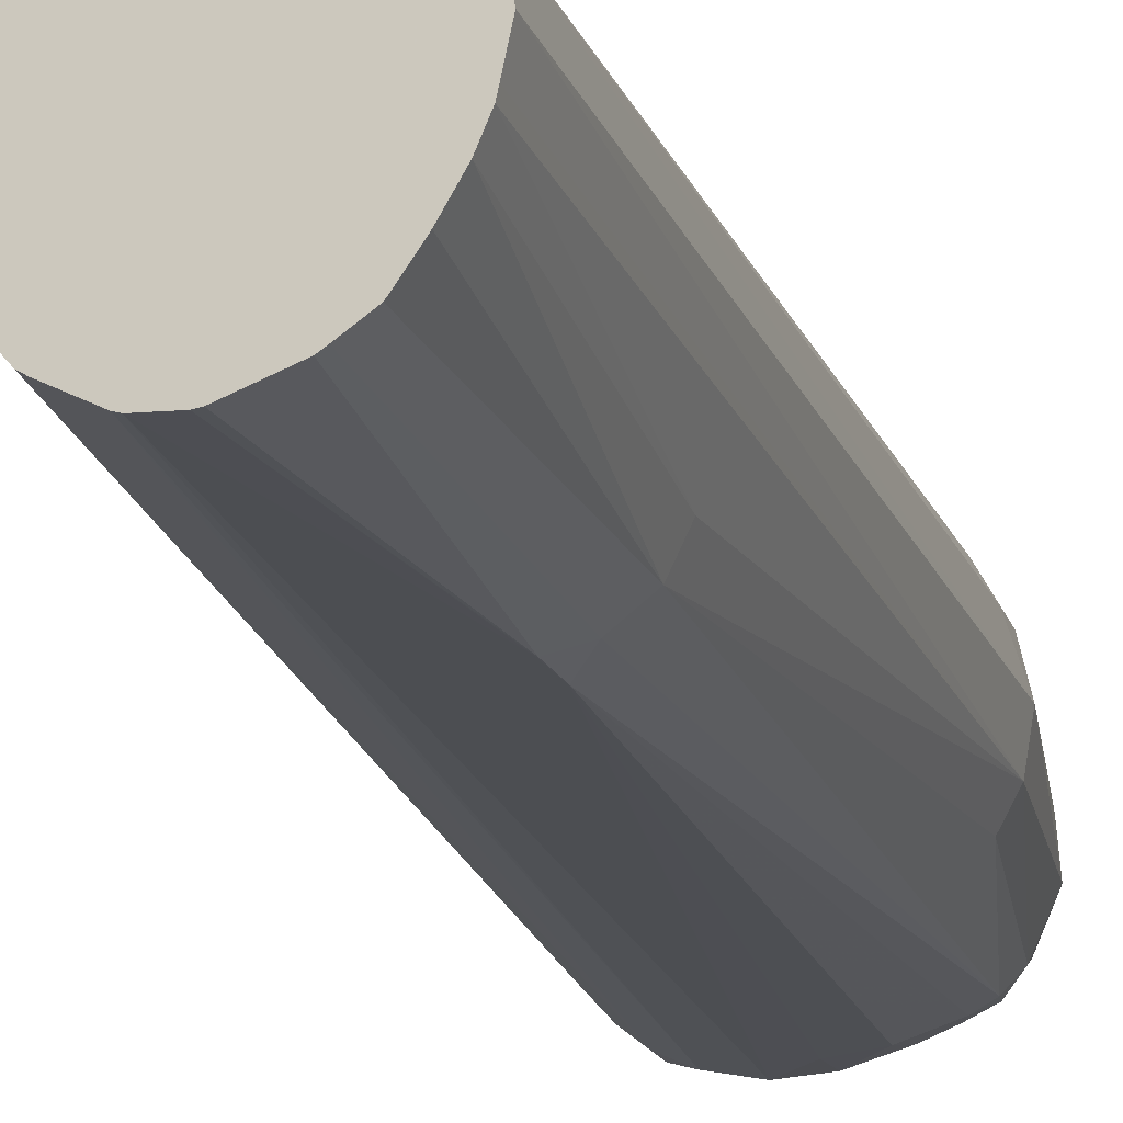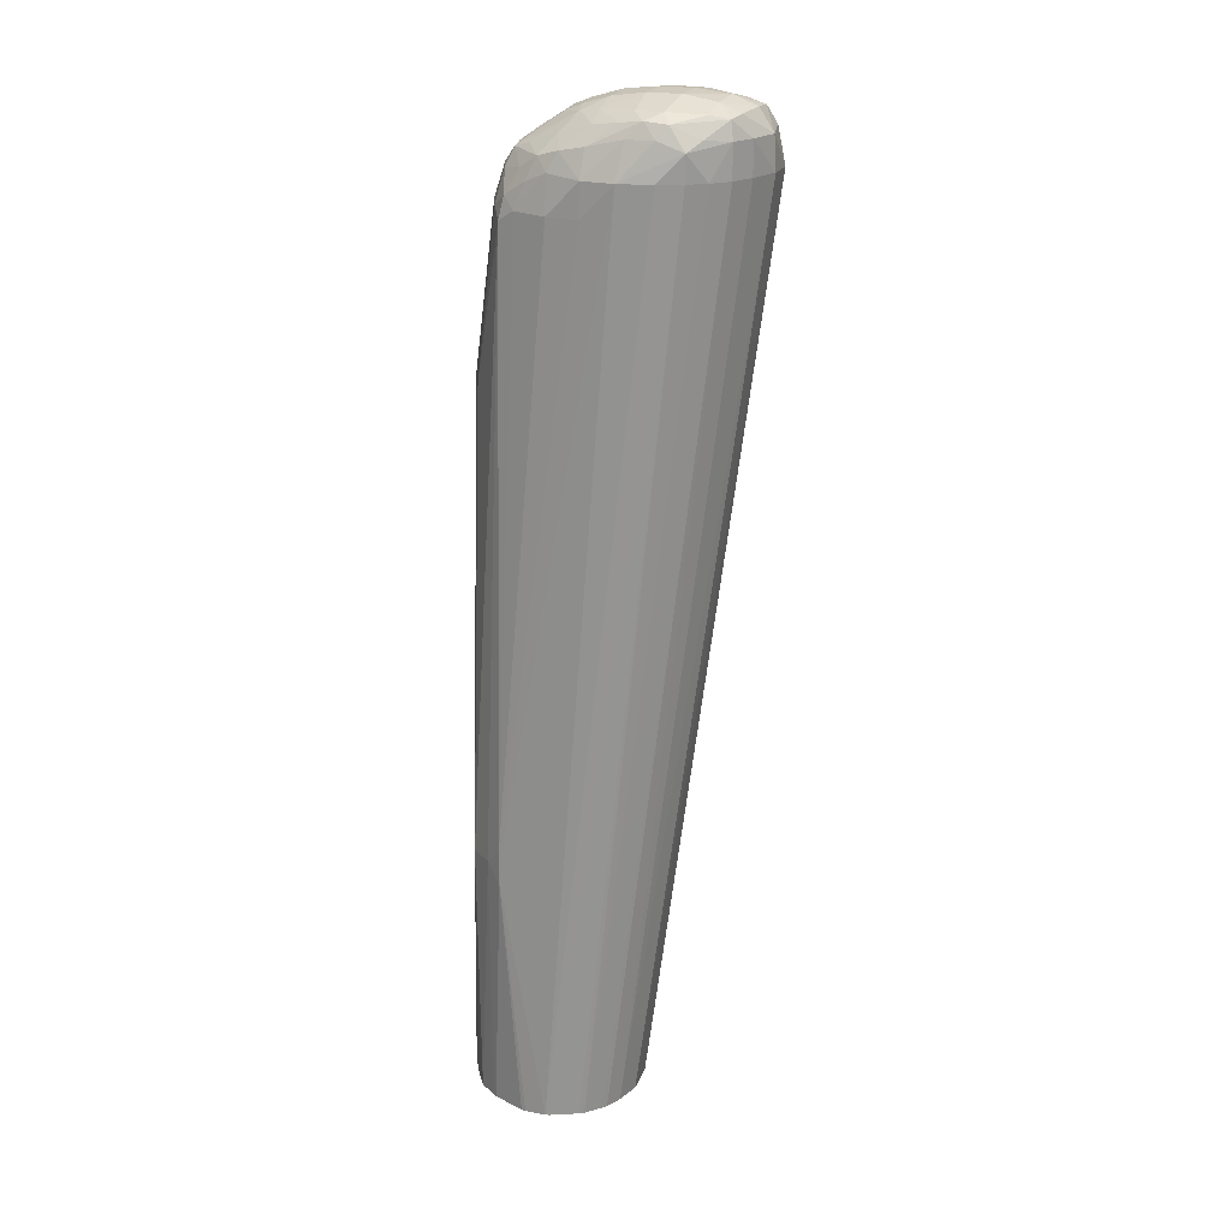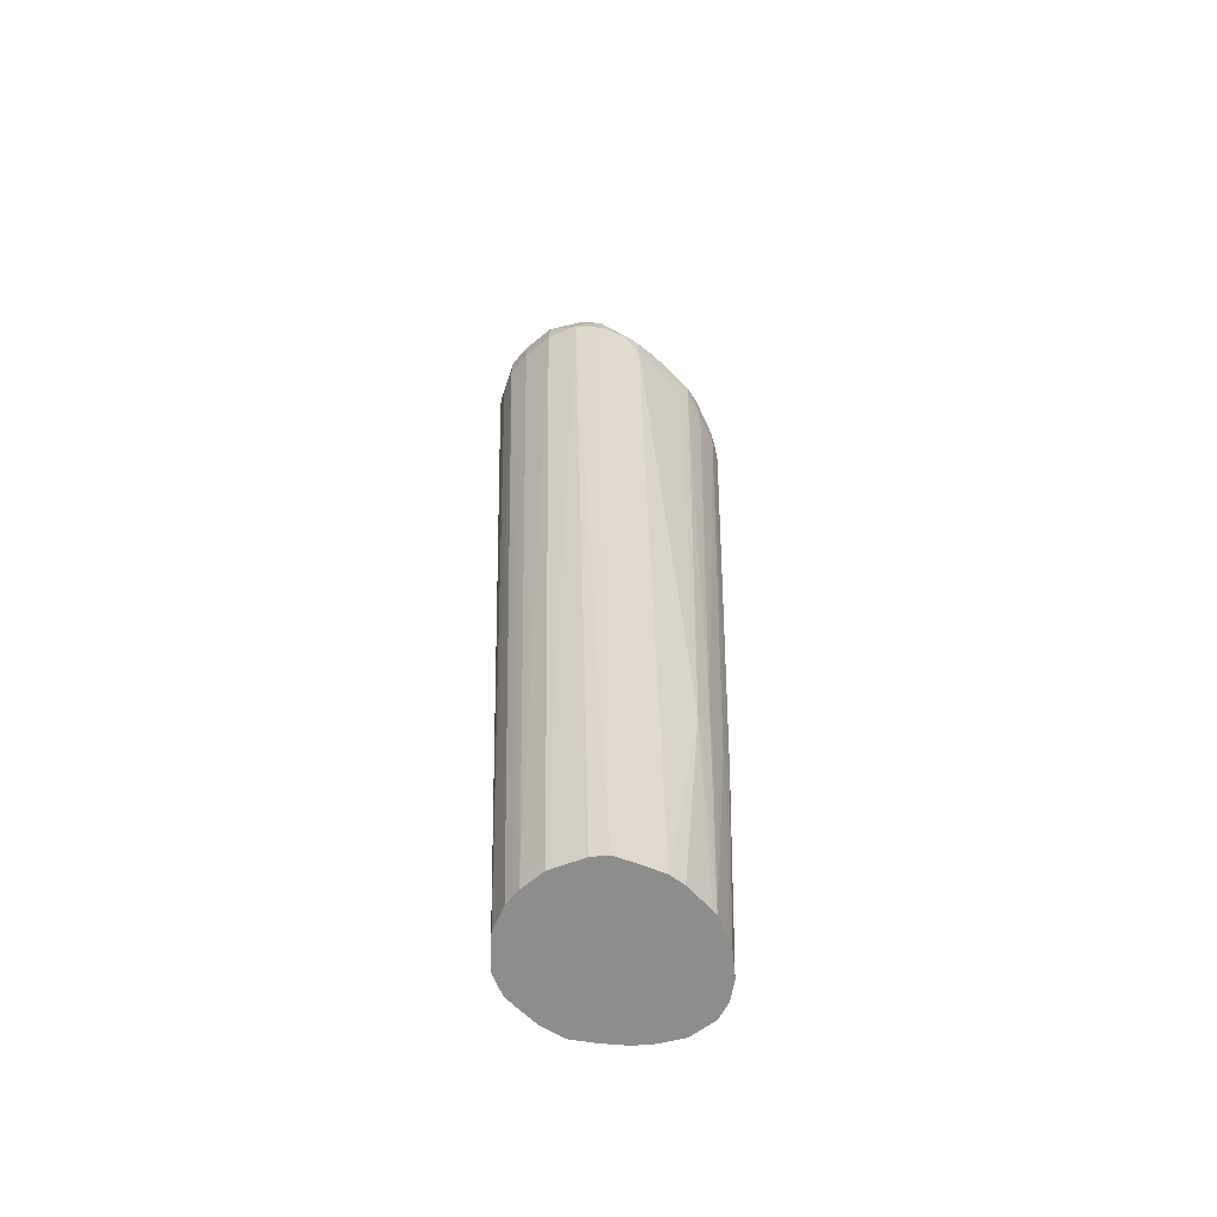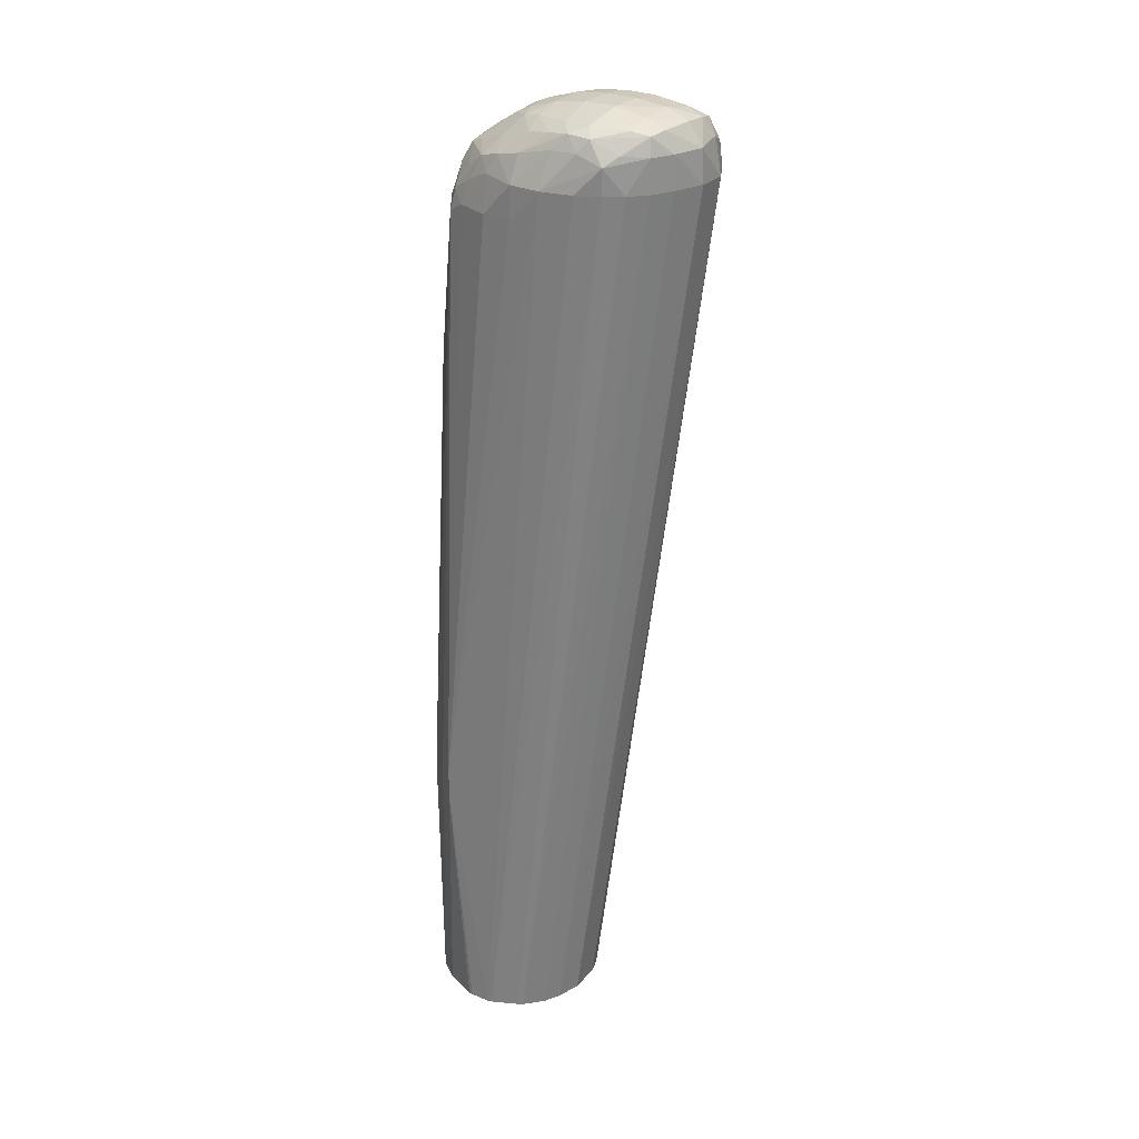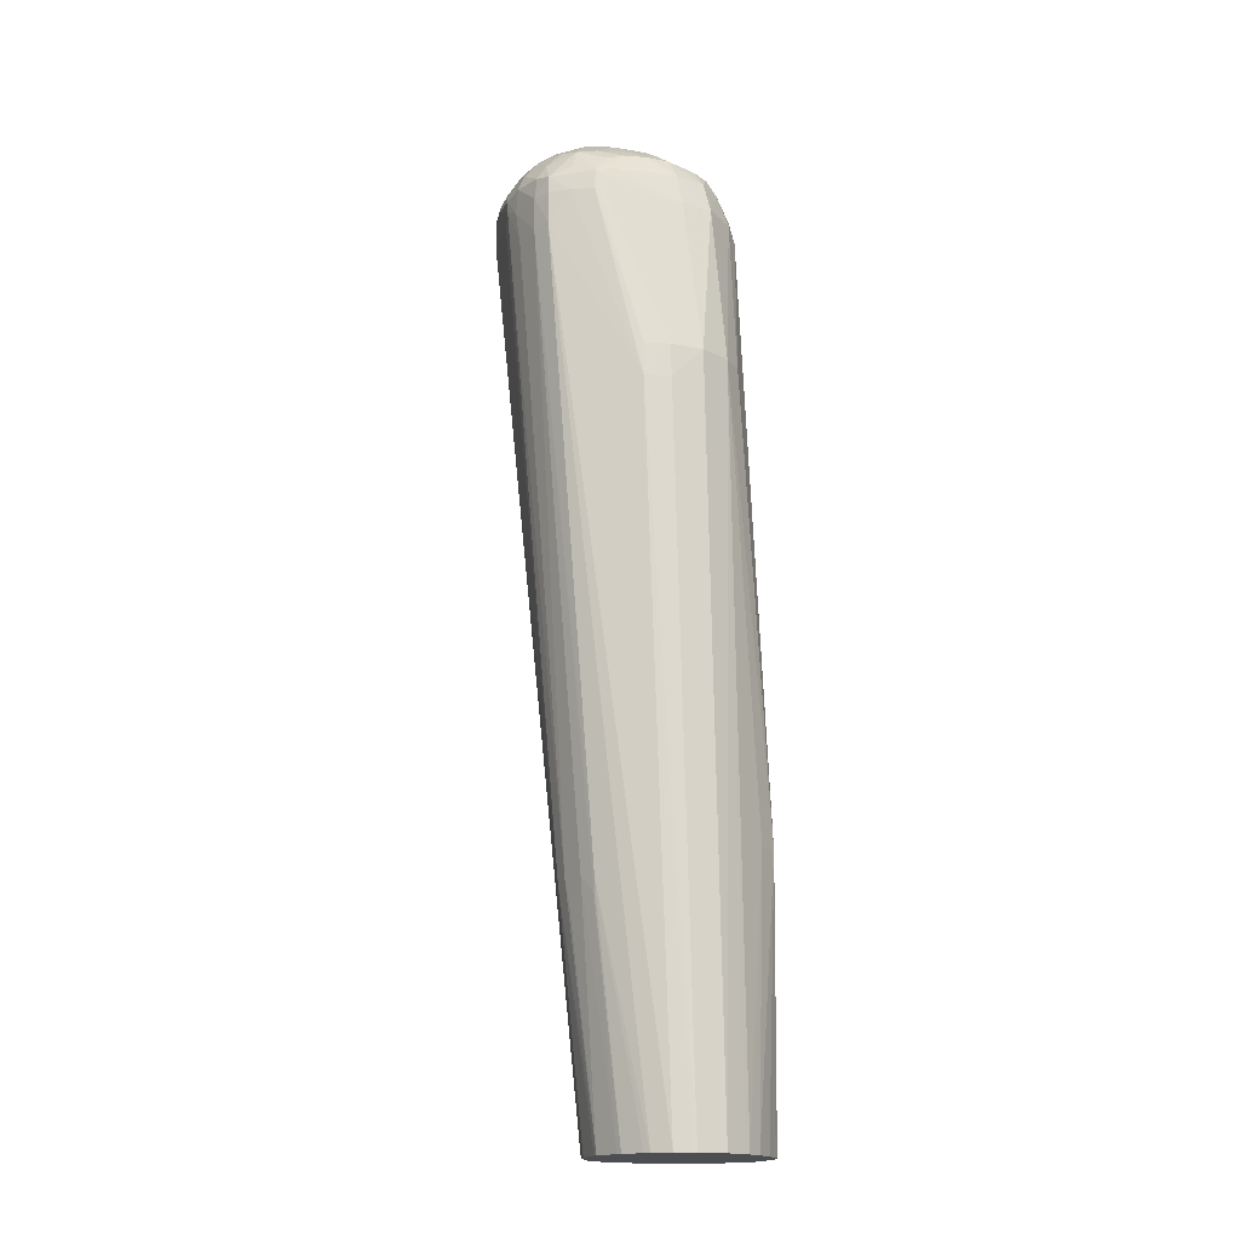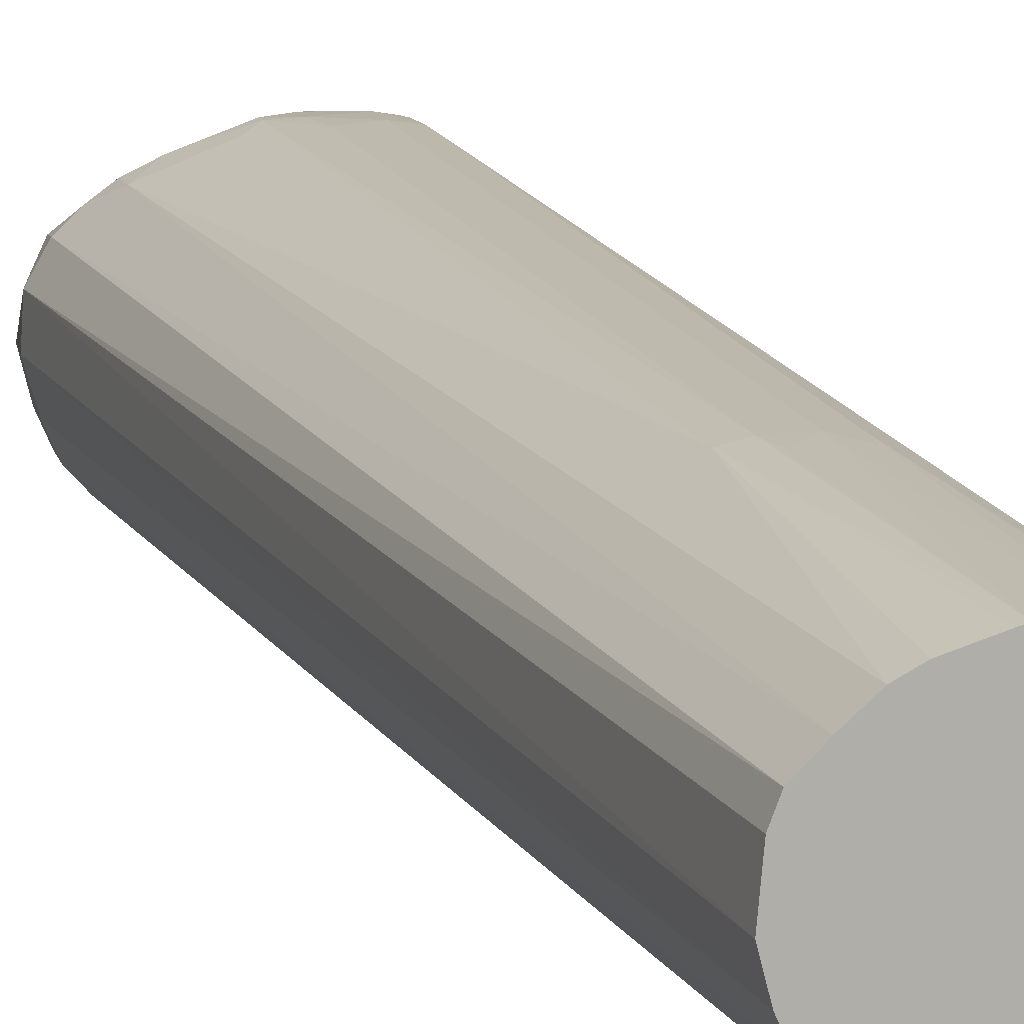
<metadata>
{"format":"obj","ext":"obj","renderer":"f3d","projection":"perspective","resolution":1024,"background":"white","views":[{"elev":-18.3,"azim":18.2,"up":"+Z"},{"elev":21.2,"azim":-157.8,"up":"+Y"},{"elev":-64.7,"azim":-64.3,"up":"+Y"},{"elev":26.6,"azim":-144.2,"up":"+Y"},{"elev":-16.7,"azim":54.3,"up":"+Y"},{"elev":12.1,"azim":-13.2,"up":"+Z"}]}
</metadata>
<code>
v -0.007335 0.07501 -0.0116
v -0.007239 0.07501 -0.01005
v -0.007239 0.07656 -0.0116
v -0.006865 0.07656 -0.01315
v -0.006891 0.07501 -0.01315
v -0.001702 0.03144 -0.01431
v -0.002004 0.03144 -0.01315
v -0.006566 0.07501 -0.008857
v -0.006486 0.07626 -0.008998
v -0.006836 0.07668 -0.009931
v -0.001856 0.03144 -0.0115
v -0.001582 0.03144 -0.01079
v -0.006466 0.07752 -0.01037
v -0.006563 0.0776 -0.0116
v -0.006389 0.07749 -0.01315
v -0.006233 0.07738 -0.01399
v -0.006398 0.07656 -0.01423
v -0.006414 0.07501 -0.01426
v -0.001641 0.03144 -0.01445
v -0.004934 0.07381 -0.007519
v -0.005727 0.07501 -0.008082
v -0.0008118 0.03144 -0.01002
v -0.004954 0.07501 -0.007522
v -0.004766 0.07589 -0.007665
v -0.006112 0.07729 -0.009334
v -0.005524 0.0777 -0.009931
v -0.005412 0.07803 -0.0116
v -0.005412 0.07789 -0.01315
v -0.005412 0.07755 -0.01431
v -0.004152 0.07725 -0.0154
v -0.005448 0.07666 -0.01506
v -0.004956 0.07622 -0.01566
v -0.00572 0.07501 -0.01503
v -0.0005766 0.03144 -0.016
v -0.001215 0.03144 -0.01525
v -0.001351 0.03144 -0.01508
v -0.002292 0.0734 -0.006384
v -0.001758 0.07388 -0.006133
v -0.003866 0.07501 -0.007009
v 1.888e-05 0.03144 -0.009286
v 0.000349 0.04254 -0.00782
v -0.003866 0.07611 -0.007494
v -0.002292 0.07496 -0.006476
v -0.003866 0.07688 -0.008138
v -0.005082 0.07747 -0.009095
v -0.003866 0.07801 -0.01005
v -0.003866 0.07818 -0.0116
v -0.003866 0.07814 -0.01315
v -0.003729 0.07764 -0.01481
v -0.003122 0.07733 -0.01547
v -0.003729 0.07666 -0.01578
v -0.002319 0.07501 -0.01649
v -0.003866 0.07501 -0.01616
v -0.004947 0.07501 -0.01566
v -0.0003621 0.03144 -0.01613
v -0.0005519 0.07192 -0.006045
v -0.0008655 0.0734 -0.006017
v -0.001758 0.07441 -0.006133
v 0.001123 0.04254 -0.007643
v 0.0007038 0.03144 -0.008925
v 0.002049 0.03144 -0.008508
v 0.00232 0.03144 -0.008435
v -0.002319 0.07632 -0.00726
v -0.0007733 0.07536 -0.006395
v -0.002319 0.07709 -0.008035
v -0.003866 0.07758 -0.008911
v -0.002319 0.0776 -0.008808
v -0.002319 0.07803 -0.01005
v -0.002319 0.07818 -0.0116
v -0.002319 0.07812 -0.01315
v -0.002466 0.07762 -0.01476
v -0.00308 0.07733 -0.01547
v -0.002466 0.07664 -0.01585
v -0.0007733 0.07501 -0.01641
v -0.0007733 0.07346 -0.01649
v 0.003094 0.04486 -0.01701
v 0.003089 0.04486 -0.01701
v 0.003073 0.04408 -0.01701
v 0.003071 0.0433 -0.01702
v 0.00106 0.03144 -0.01684
v 0.0008785 0.03144 -0.01678
v 0.0007726 0.07192 -0.005954
v 0.0007726 0.07346 -0.005951
v -0.0007733 0.07458 -0.006049
v 0.001374 0.04157 -0.007698
v 0.00232 0.04254 -0.007612
v 0.003595 0.03144 -0.008519
v -0.0007733 0.07632 -0.007168
v 0.0007726 0.07526 -0.006565
v 0.0007726 0.07448 -0.006075
v -0.0007733 0.07709 -0.008168
v -0.0007733 0.0775 -0.008941
v -0.0007733 0.07784 -0.01005
v -0.0007733 0.07802 -0.0116
v -0.0007733 0.07791 -0.01315
v -0.0007733 0.07755 -0.0143
v -0.002048 0.07721 -0.01533
v -0.0007733 0.07626 -0.01584
v 0.0004576 0.07602 -0.01567
v 0.0008922 0.07513 -0.01591
v 0.0007726 0.07346 -0.01631
v 0.00387 0.04408 -0.01655
v 0.003097 0.04408 -0.01701
v 0.002413 0.0735 -0.01579
v 0.003199 0.07301 -0.01555
v 0.003097 0.0433 -0.01702
v 0.002053 0.03144 -0.0169
v 0.00169 0.07192 -0.006096
v 0.003094 0.04176 -0.007734
v 0.003156 0.04254 -0.007703
v 0.001647 0.07346 -0.006123
v 0.001577 0.07428 -0.006167
v 0.003866 0.03144 -0.008545
v 0.0007726 0.07611 -0.007338
v 0.001715 0.0759 -0.00758
v 0.0007038 0.07688 -0.008584
v 0.0001427 0.07739 -0.00915
v 0.0004328 0.0775 -0.01005
v 0.0006804 0.0776 -0.0116
v 0.0004906 0.07753 -0.01315
v 0.0001798 0.07741 -0.01405
v -0.0007733 0.07703 -0.01508
v 0.001488 0.07573 -0.01543
v 0.0008345 0.0766 -0.01474
v 0.001961 0.07469 -0.01565
v 0.004894 0.04408 -0.01578
v 0.004838 0.03144 -0.01566
v 0.004065 0.03144 -0.01618
v 0.003842 0.03144 -0.01632
v 0.002992 0.07405 -0.01541
v 0.003695 0.0735 -0.01481
v 0.00494 0.06573 -0.0142
v 0.002261 0.03144 -0.01687
v 0.004936 0.06418 -0.008972
v 0.002422 0.07346 -0.006782
v 0.00515 0.03144 -0.009017
v 0.005896 0.03144 -0.009557
v 0.004875 0.03144 -0.008901
v 0.003171 0.07437 -0.007627
v 0.002162 0.07484 -0.007088
v 0.00279 0.07544 -0.008507
v 0.002017 0.07614 -0.008507
v 0.001206 0.07718 -0.01005
v 0.001455 0.07729 -0.0116
v 0.001264 0.0772 -0.01315
v 0.003124 0.07581 -0.01395
v 0.00232 0.07607 -0.01431
v 0.002413 0.07513 -0.01512
v 0.005429 0.04408 -0.01469
v 0.006098 0.03144 -0.01373
v 0.00568 0.03144 -0.01443
v 0.00553 0.03144 -0.01469
v 0.004998 0.03144 -0.01545
v 0.005527 0.06573 -0.01315
v 0.003445 0.07501 -0.01429
v 0.00449 0.07346 -0.01315
v 0.005526 0.06418 -0.01005
v 0.005445 0.06573 -0.01005
v 0.004879 0.06573 -0.009032
v 0.003219 0.07346 -0.007555
v 0.006362 0.03144 -0.01016
v 0.006465 0.03144 -0.0103
v 0.003976 0.07346 -0.01005
v 0.004369 0.07346 -0.0116
v 0.003317 0.07467 -0.008507
v 0.003036 0.07571 -0.009433
v 0.002441 0.07635 -0.009991
v 0.00232 0.07673 -0.0116
v 0.00232 0.07657 -0.01315
v 0.003254 0.07593 -0.01315
v 0.003958 0.07501 -0.01315
v 0.006424 0.03144 -0.01296
v 0.005793 0.06573 -0.0116
v 0.006715 0.03144 -0.0116
v 0.00649 0.03144 -0.01266
v 0.003974 0.07501 -0.0116
v 0.003519 0.07512 -0.009991
v 0.003203 0.0759 -0.01046
v 0.003311 0.07599 -0.0116
f 93 118 94
f 99 124 123
f 95 119 120
f 100 104 101
f 99 122 124
f 102 126 127
f 100 125 104
f 100 123 125
f 96 121 122
f 97 99 98
f 97 122 99
f 96 122 97
f 95 121 96
f 95 120 121
f 94 118 119
f 102 127 128
f 94 119 95
f 99 123 100
f 102 128 129
f 108 110 136
f 102 106 103
f 112 139 140
f 111 135 112
f 112 140 115
f 93 117 118
f 110 138 136
f 110 113 138
f 109 113 110
f 108 137 134
f 108 136 137
f 108 135 111
f 108 134 135
f 106 133 107
f 106 129 133
f 105 132 126
f 105 131 132
f 105 130 131
f 104 125 130
f 104 130 105
f 102 105 126
f 102 129 106
f 92 117 93
f 74 100 101
f 91 117 92
f 76 78 77
f 76 103 78
f 76 102 103
f 75 101 76
f 74 101 75
f 74 99 100
f 74 98 99
f 73 98 74
f 76 101 104
f 72 98 73
f 71 97 72
f 71 96 97
f 70 96 71
f 70 95 96
f 70 94 95
f 112 135 139
f 68 92 93
f 69 94 70
f 72 97 98
f 76 104 105
f 76 105 102
f 78 103 106
f 91 116 117
f 89 112 115
f 89 90 112
f 89 115 114
f 88 114 91
f 88 89 114
f 87 113 109
f 86 87 109
f 83 90 84
f 83 112 90
f 83 111 112
f 83 108 111
f 82 110 108
f 82 109 110
f 82 86 109
f 82 108 83
f 79 107 80
f 79 106 107
f 78 106 79
f 91 114 116
f 114 115 116
f 154 175 172
f 115 139 141
f 154 174 175
f 154 173 174
f 154 156 173
f 149 154 172
f 149 172 150
f 146 155 148
f 146 171 155
f 146 170 171
f 155 171 156
f 146 169 170
f 144 169 145
f 144 168 169
f 143 168 144
f 143 167 168
f 142 167 143
f 142 166 167
f 141 166 142
f 139 158 163
f 145 169 146
f 156 171 176
f 156 176 164
f 156 164 173
f 176 178 177
f 68 94 69
f 176 179 178
f 171 179 176
f 170 179 171
f 168 178 179
f 168 170 169
f 168 179 170
f 167 178 168
f 166 177 178
f 166 178 167
f 165 177 166
f 165 176 177
f 164 176 165
f 162 174 173
f 158 164 163
f 158 173 164
f 157 162 173
f 157 173 158
f 139 159 158
f 115 140 139
f 139 160 159
f 139 165 166
f 123 148 130
f 123 146 148
f 123 147 146
f 123 124 147
f 121 147 124
f 121 146 147
f 121 145 146
f 121 124 122
f 123 130 125
f 120 145 121
f 119 144 120
f 118 144 119
f 118 143 144
f 117 143 118
f 116 142 143
f 116 143 117
f 115 142 116
f 115 141 142
f 120 144 145
f 126 149 150
f 126 150 151
f 126 151 152
f 139 164 165
f 139 163 164
f 135 160 139
f 134 162 157
f 134 161 162
f 134 137 161
f 134 160 135
f 134 159 160
f 134 158 159
f 134 157 158
f 131 154 132
f 131 156 154
f 131 155 156
f 130 155 131
f 130 148 155
f 126 154 149
f 126 132 154
f 126 153 127
f 126 152 153
f 139 166 141
f 68 93 94
f 38 59 56
f 67 91 92
f 9 25 10
f 9 24 25
f 9 23 24
f 9 21 23
f 8 22 20
f 8 12 22
f 8 21 9
f 8 20 21
f 10 25 13
f 6 18 19
f 6 12 11
f 6 22 12
f 6 40 22
f 6 60 40
f 6 61 60
f 6 62 61
f 6 87 62
f 6 113 87
f 6 11 7
f 6 138 113
f 13 26 27
f 13 25 26
f 20 23 21
f 20 39 23
f 20 38 39
f 20 37 38
f 18 36 19
f 18 35 36
f 18 34 35
f 18 33 34
f 13 27 14
f 17 31 32
f 17 32 33
f 16 31 17
f 16 30 31
f 16 29 30
f 16 28 29
f 15 28 16
f 14 28 15
f 14 27 28
f 17 33 18
f 6 136 138
f 6 137 136
f 6 161 137
f 4 16 17
f 4 15 16
f 3 15 4
f 3 14 15
f 3 13 14
f 3 10 13
f 2 12 8
f 67 92 68
f 4 17 18
f 2 7 11
f 2 9 10
f 2 8 9
f 1 7 2
f 1 6 7
f 1 5 6
f 1 4 5
f 1 3 4
f 1 2 3
f 2 10 3
f 4 18 5
f 5 18 6
f 6 19 36
f 6 162 161
f 6 174 162
f 6 175 174
f 6 172 175
f 6 150 172
f 6 151 150
f 6 152 151
f 6 153 152
f 6 127 153
f 6 128 127
f 6 129 128
f 6 133 129
f 6 107 133
f 6 80 107
f 6 81 80
f 6 55 81
f 6 34 55
f 6 35 34
f 6 36 35
f 20 22 40
f 20 40 41
f 2 11 12
f 23 39 24
f 52 80 53
f 52 79 80
f 52 78 79
f 52 77 78
f 52 76 77
f 52 75 76
f 52 74 75
f 52 73 74
f 53 80 81
f 51 73 52
f 50 72 73
f 49 72 50
f 49 71 72
f 49 70 71
f 48 69 70
f 48 70 49
f 47 68 69
f 47 69 48
f 50 73 51
f 46 68 47
f 53 81 54
f 56 82 57
f 20 41 37
f 65 67 66
f 65 91 67
f 65 88 91
f 64 90 89
f 64 84 90
f 63 88 65
f 63 64 88
f 54 81 55
f 62 86 85
f 59 86 82
f 59 85 86
f 59 62 85
f 58 84 64
f 57 82 83
f 57 84 58
f 57 83 84
f 56 59 82
f 62 87 86
f 46 67 68
f 64 89 88
f 45 66 46
f 30 32 31
f 30 51 32
f 30 50 51
f 30 49 50
f 29 49 30
f 29 48 49
f 28 48 29
f 27 46 47
f 32 52 53
f 27 48 28
f 26 45 46
f 26 46 27
f 25 42 44
f 25 45 26
f 24 43 42
f 24 39 43
f 46 66 67
f 24 42 25
f 27 47 48
f 32 53 54
f 25 44 45
f 32 51 52
f 32 54 33
f 44 65 66
f 44 63 65
f 43 64 63
f 42 63 44
f 42 43 63
f 41 62 59
f 41 61 62
f 41 60 61
f 43 58 64
f 39 58 43
f 33 54 34
f 40 60 41
f 34 54 55
f 37 41 38
f 44 66 45
f 38 57 58
f 38 58 39
f 38 41 59
f 38 56 57

</code>
